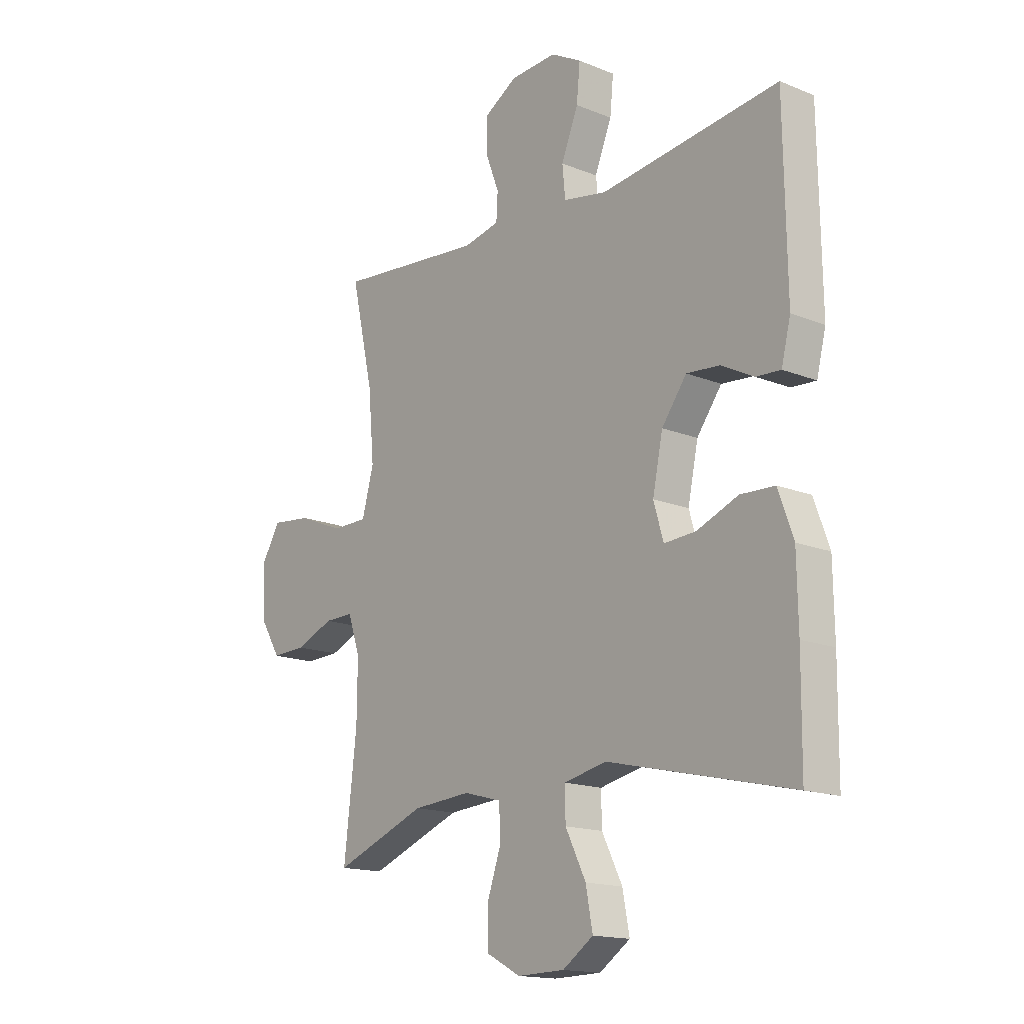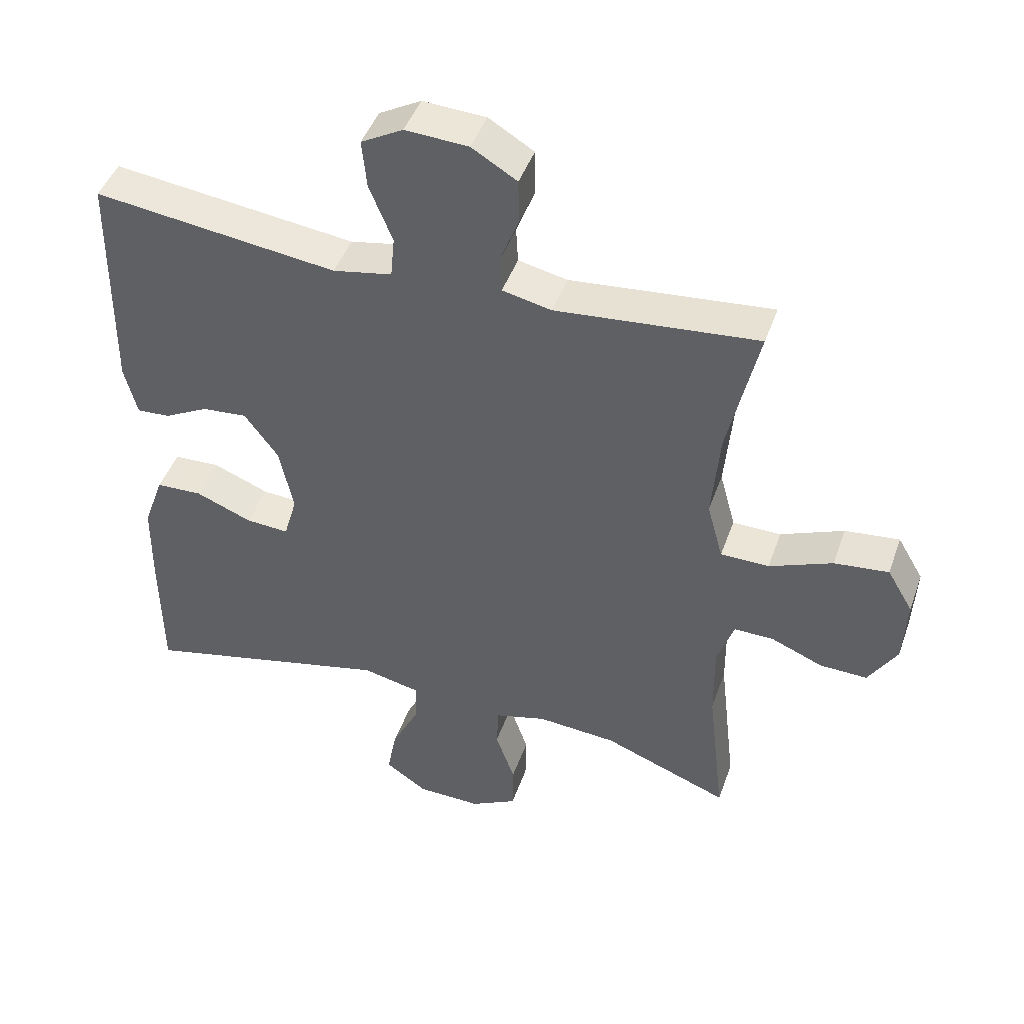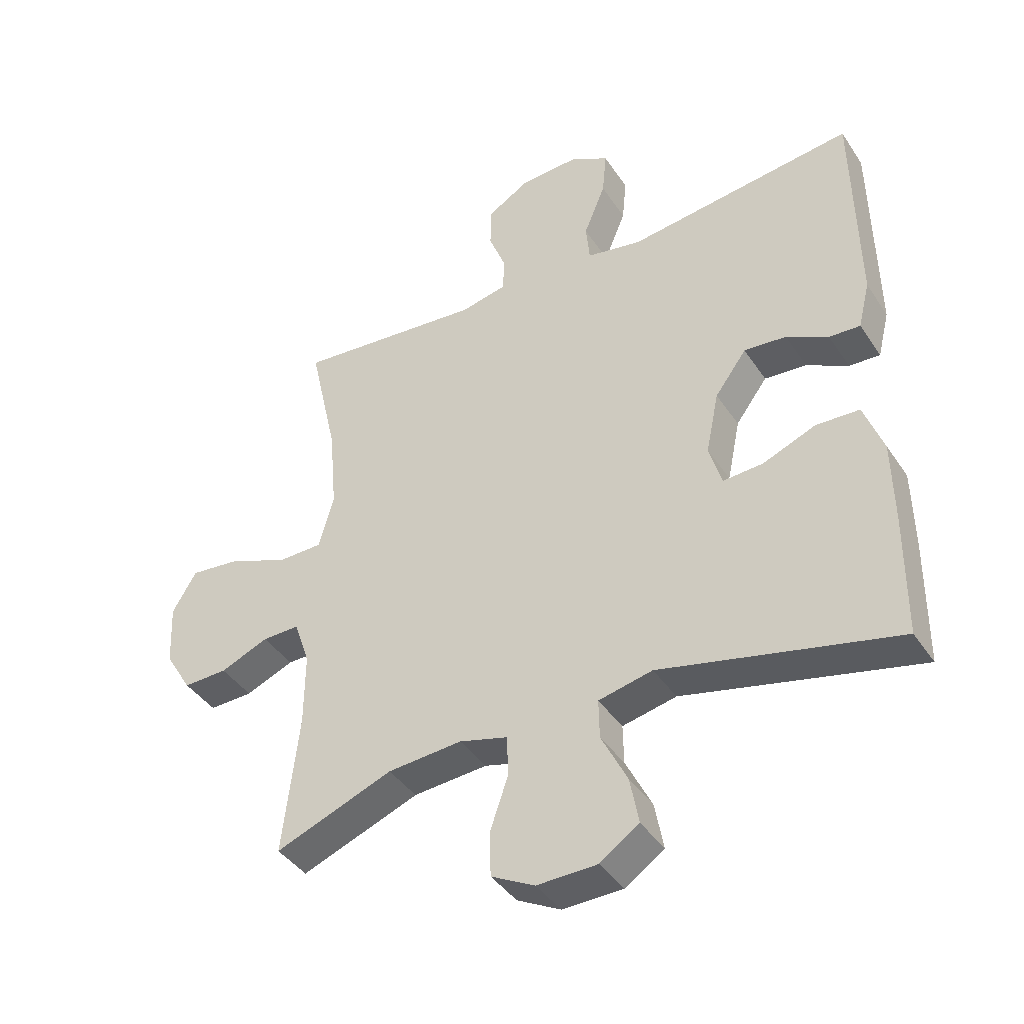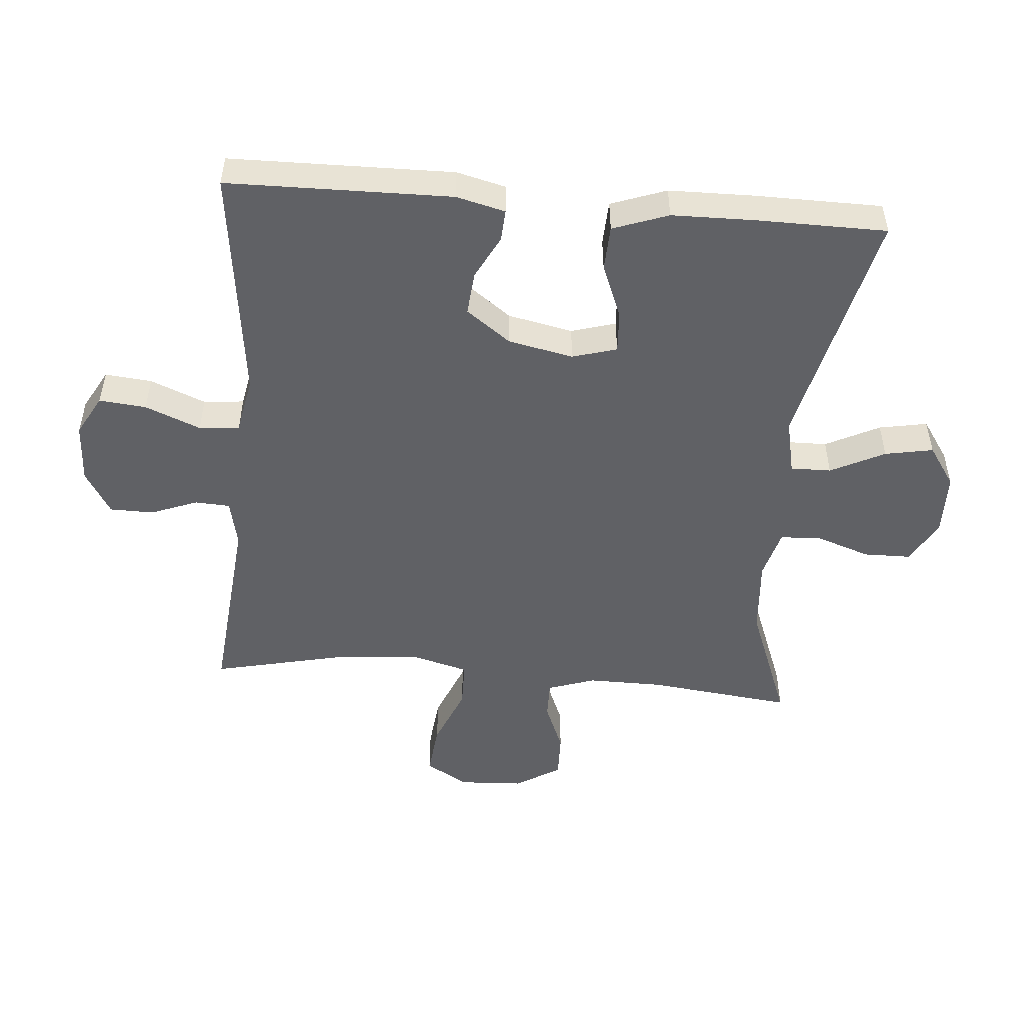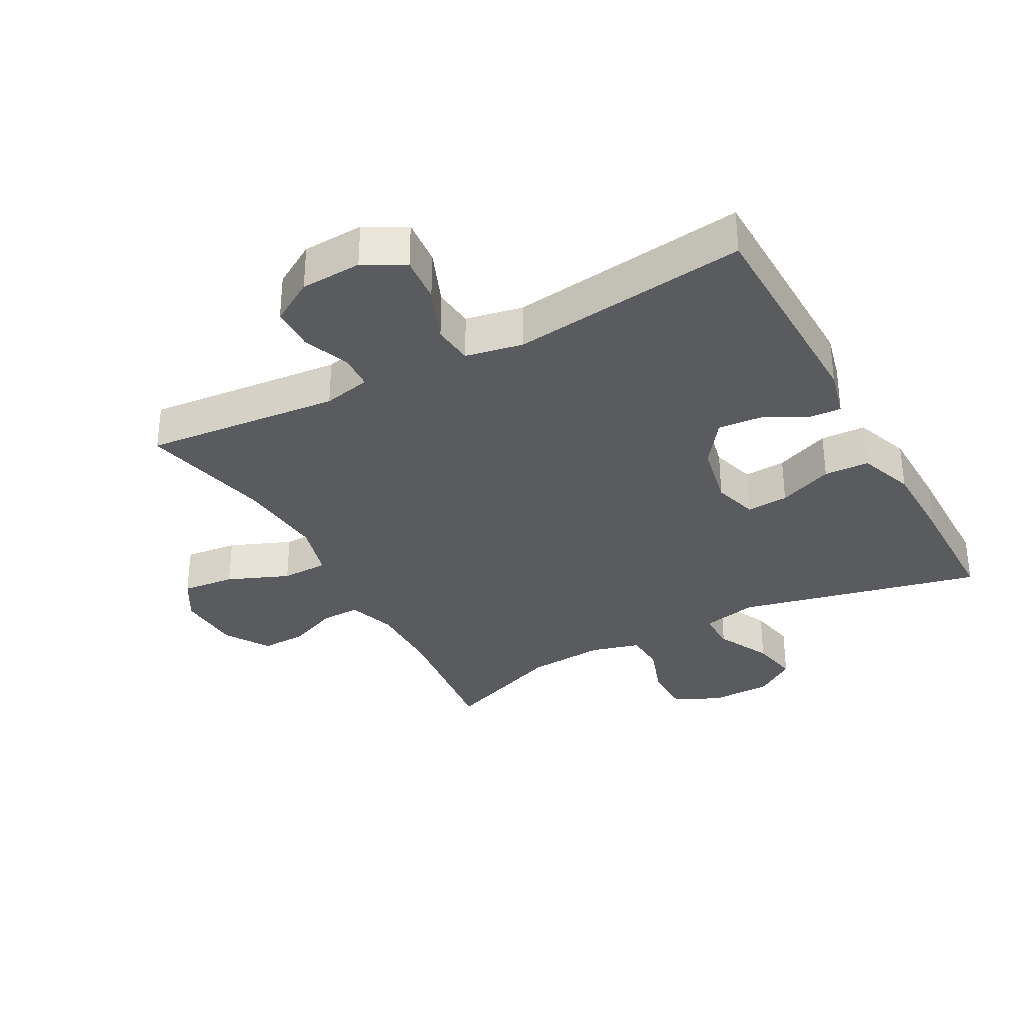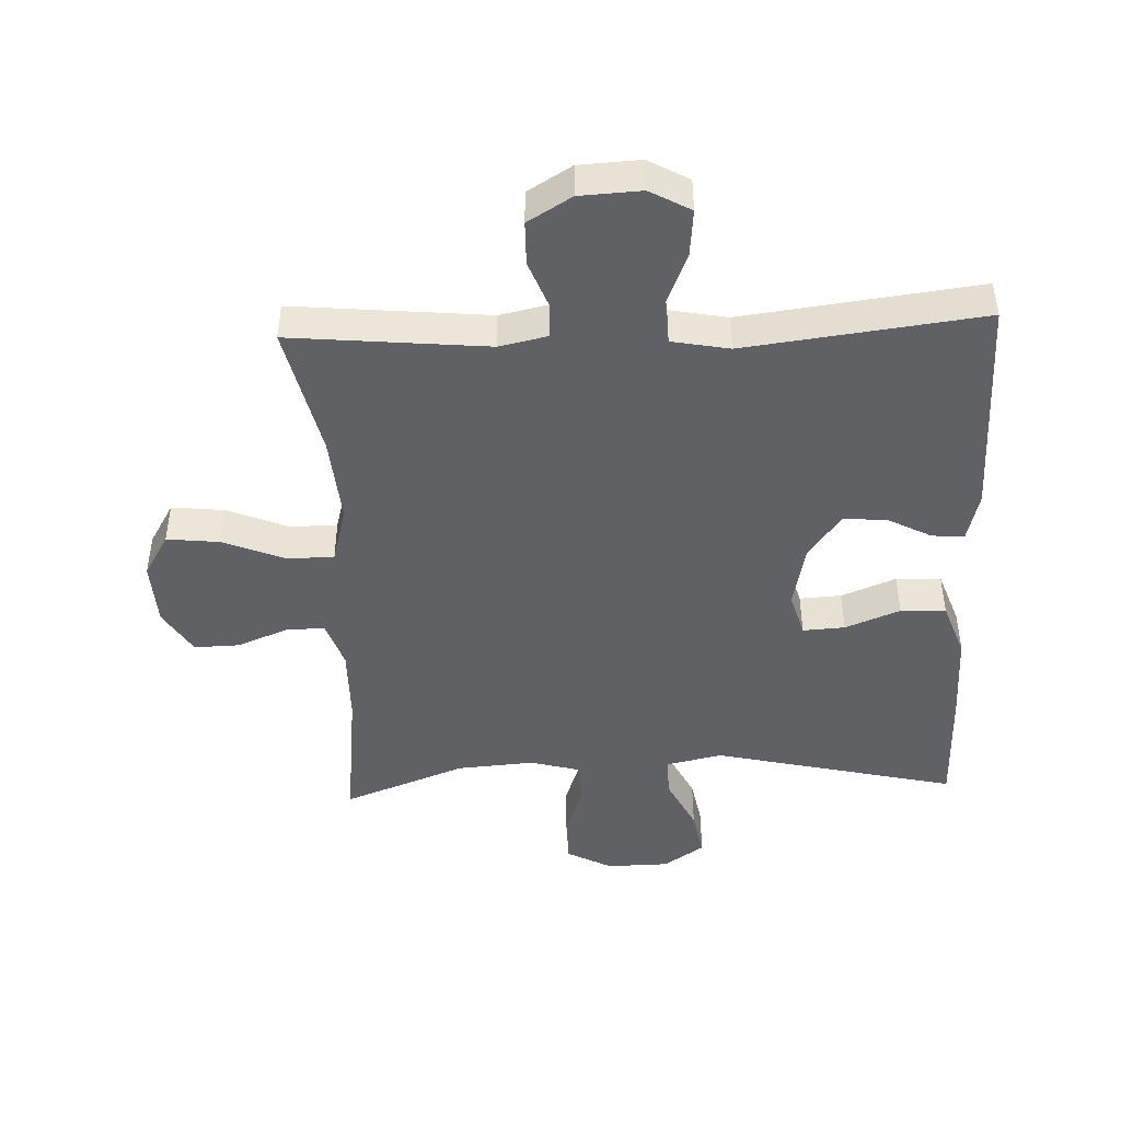
<metadata>
{"format":"obj","ext":"obj","renderer":"f3d","projection":"perspective","resolution":1024,"background":"white","views":[{"elev":-15.9,"azim":50.0,"up":"+Z"},{"elev":45.2,"azim":-161.0,"up":"+Z"},{"elev":-41.2,"azim":30.7,"up":"+Z"},{"elev":-50.1,"azim":85.2,"up":"+Y"},{"elev":-33.0,"azim":28.6,"up":"+Y"},{"elev":-45.5,"azim":2.3,"up":"+Y"}]}
</metadata>
<code>
v 0.5 0.07 0.5
v 0.505 0.07 0.152
v 0.486 0.07 0.076
v 0.436 0.07 0.079
v 0.369 0.07 0.114
v 0.301 0.07 0.12
v 0.25 0.07 0.051
v 0.229 0.07 -0.05
v 0.249 0.07 -0.119
v 0.314 0.07 -0.115
v 0.399 0.07 -0.081
v 0.469 0.07 -0.084
v 0.5 0.07 -0.17
v 0.502 0.07 -0.302
v 0.5 0.07 -0.5
v 0.122 0.07 -0.412
v 0.035 0.07 -0.431
v 0.036 0.07 -0.494
v 0.078 0.07 -0.578
v 0.092 0.07 -0.653
v 0.029 0.07 -0.696
v -0.068 0.07 -0.698
v -0.138 0.07 -0.661
v -0.139 0.07 -0.587
v -0.11 0.07 -0.503
v -0.113 0.07 -0.439
v -0.19 0.07 -0.418
v -0.31 0.07 -0.427
v -0.5 0.07 -0.5
v -0.474 0.07 -0.275
v -0.473 0.07 -0.158
v -0.498 0.07 -0.084
v -0.558 0.07 -0.085
v -0.636 0.07 -0.117
v -0.707 0.07 -0.119
v -0.75 0.07 -0.049
v -0.755 0.07 0.052
v -0.716 0.07 0.118
v -0.634 0.07 0.109
v -0.539 0.07 0.07
v -0.466 0.07 0.071
v -0.442 0.07 0.159
v -0.454 0.07 0.296
v -0.5 0.07 0.5
v -0.196 0.07 0.471
v -0.122 0.07 0.487
v -0.119 0.07 0.541
v -0.147 0.07 0.614
v -0.146 0.07 0.682
v -0.078 0.07 0.723
v 0.017 0.07 0.728
v 0.08 0.07 0.693
v 0.073 0.07 0.62
v 0.038 0.07 0.534
v 0.044 0.07 0.471
v 0.133 0.07 0.454
v 0.5 0 0.5
v 0.505 0 0.152
v 0.486 0 0.076
v 0.436 0 0.079
v 0.369 0 0.114
v 0.301 0 0.12
v 0.25 0 0.051
v 0.229 0 -0.05
v 0.249 0 -0.119
v 0.314 0 -0.115
v 0.399 0 -0.081
v 0.469 0 -0.084
v 0.5 0 -0.17
v 0.502 0 -0.302
v 0.5 0 -0.5
v 0.122 0 -0.412
v 0.035 0 -0.431
v 0.036 0 -0.494
v 0.078 0 -0.578
v 0.092 0 -0.653
v 0.029 0 -0.696
v -0.068 0 -0.698
v -0.138 0 -0.661
v -0.139 0 -0.587
v -0.11 0 -0.503
v -0.113 0 -0.439
v -0.19 0 -0.418
v -0.31 0 -0.427
v -0.5 0 -0.5
v -0.474 0 -0.275
v -0.473 0 -0.158
v -0.498 0 -0.084
v -0.558 0 -0.085
v -0.636 0 -0.117
v -0.707 0 -0.119
v -0.75 0 -0.049
v -0.755 0 0.052
v -0.716 0 0.118
v -0.634 0 0.109
v -0.539 0 0.07
v -0.466 0 0.071
v -0.442 0 0.159
v -0.454 0 0.296
v -0.5 0 0.5
v -0.196 0 0.471
v -0.122 0 0.487
v -0.119 0 0.541
v -0.147 0 0.614
v -0.146 0 0.682
v -0.078 0 0.723
v 0.017 0 0.728
v 0.08 0 0.693
v 0.073 0 0.62
v 0.038 0 0.534
v 0.044 0 0.471
v 0.133 0 0.454
f 52 53 54
f 51 52 54
f 50 51 54
f 49 50 54
f 48 49 54
f 47 48 54
f 46 47 54 55
f 45 46 55 56
f 43 44 45
f 42 43 45 56
f 38 39 40
f 37 38 40
f 36 37 40
f 35 36 40
f 34 35 40
f 33 34 40
f 32 33 40 41
f 42 56 1
f 41 42 1
f 32 41 1
f 31 32 1
f 23 24 25
f 22 23 25
f 21 22 25
f 20 21 25
f 19 20 25
f 18 19 25
f 17 18 25 26
f 16 17 26 27
f 14 15 16
f 13 14 16
f 12 13 16
f 11 12 16
f 10 11 16
f 9 10 16 27
f 3 4 5
f 2 3 5
f 1 2 5
f 1 5 6
f 1 6 7
f 31 1 7
f 30 31 7
f 8 9 27 28
f 28 29 30
f 8 28 30
f 7 8 30
f 110 109 108
f 110 108 107
f 110 107 106
f 110 106 105
f 110 105 104
f 110 104 103
f 111 110 103 102
f 112 111 102 101
f 101 100 99
f 112 101 99 98
f 96 95 94
f 96 94 93
f 96 93 92
f 96 92 91
f 96 91 90
f 96 90 89
f 97 96 89 88
f 57 112 98
f 57 98 97
f 57 97 88
f 57 88 87
f 81 80 79
f 81 79 78
f 81 78 77
f 81 77 76
f 81 76 75
f 81 75 74
f 82 81 74 73
f 83 82 73 72
f 72 71 70
f 72 70 69
f 72 69 68
f 72 68 67
f 72 67 66
f 83 72 66 65
f 61 60 59
f 61 59 58
f 61 58 57
f 62 61 57
f 63 62 57
f 63 57 87
f 63 87 86
f 84 83 65 64
f 86 85 84
f 86 84 64
f 86 64 63
f 1 57 58 2
f 2 58 59 3
f 3 59 60 4
f 4 60 61 5
f 5 61 62 6
f 6 62 63 7
f 7 63 64 8
f 8 64 65 9
f 9 65 66 10
f 10 66 67 11
f 11 67 68 12
f 12 68 69 13
f 13 69 70 14
f 14 70 71 15
f 15 71 72 16
f 16 72 73 17
f 17 73 74 18
f 18 74 75 19
f 19 75 76 20
f 20 76 77 21
f 21 77 78 22
f 22 78 79 23
f 23 79 80 24
f 24 80 81 25
f 25 81 82 26
f 26 82 83 27
f 27 83 84 28
f 28 84 85 29
f 29 85 86 30
f 30 86 87 31
f 31 87 88 32
f 32 88 89 33
f 33 89 90 34
f 34 90 91 35
f 35 91 92 36
f 36 92 93 37
f 37 93 94 38
f 38 94 95 39
f 39 95 96 40
f 40 96 97 41
f 41 97 98 42
f 42 98 99 43
f 43 99 100 44
f 44 100 101 45
f 45 101 102 46
f 46 102 103 47
f 47 103 104 48
f 48 104 105 49
f 49 105 106 50
f 50 106 107 51
f 51 107 108 52
f 52 108 109 53
f 53 109 110 54
f 54 110 111 55
f 55 111 112 56
f 56 112 57 1

</code>
